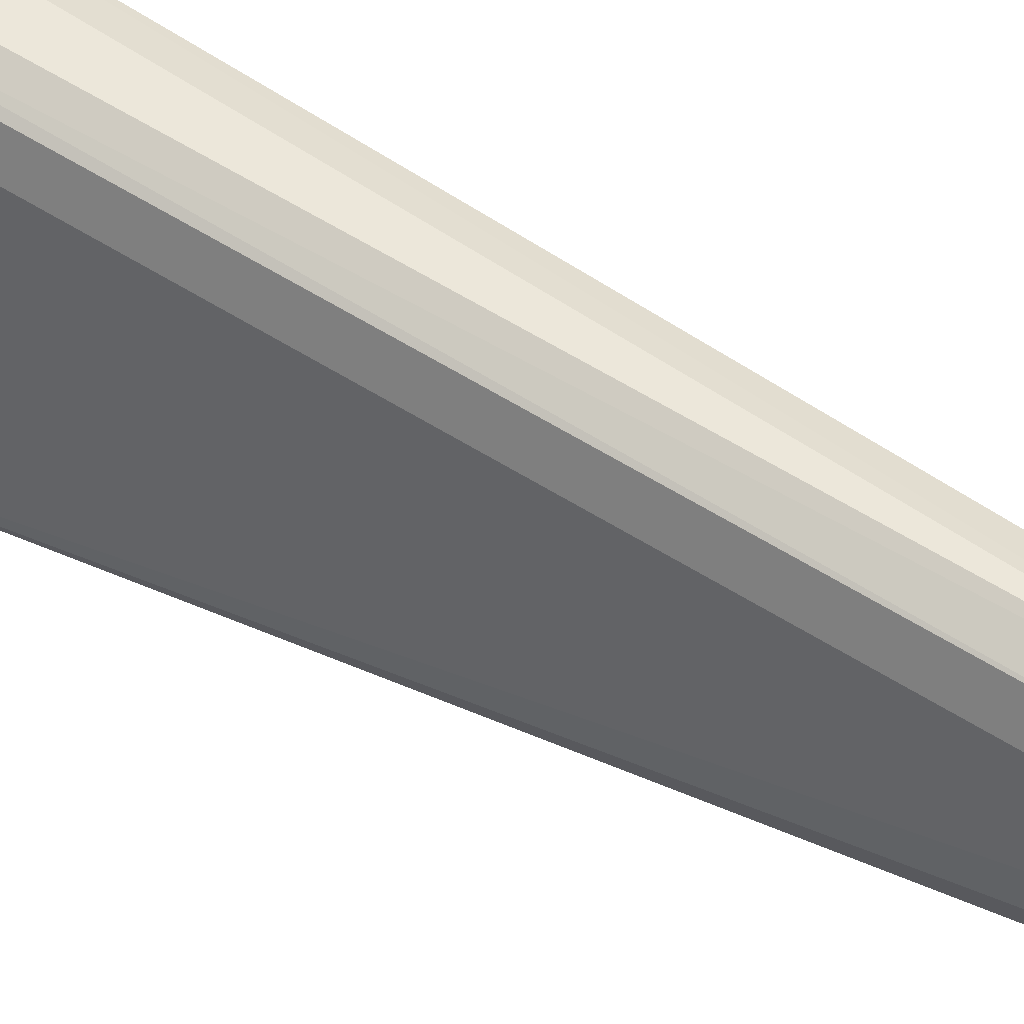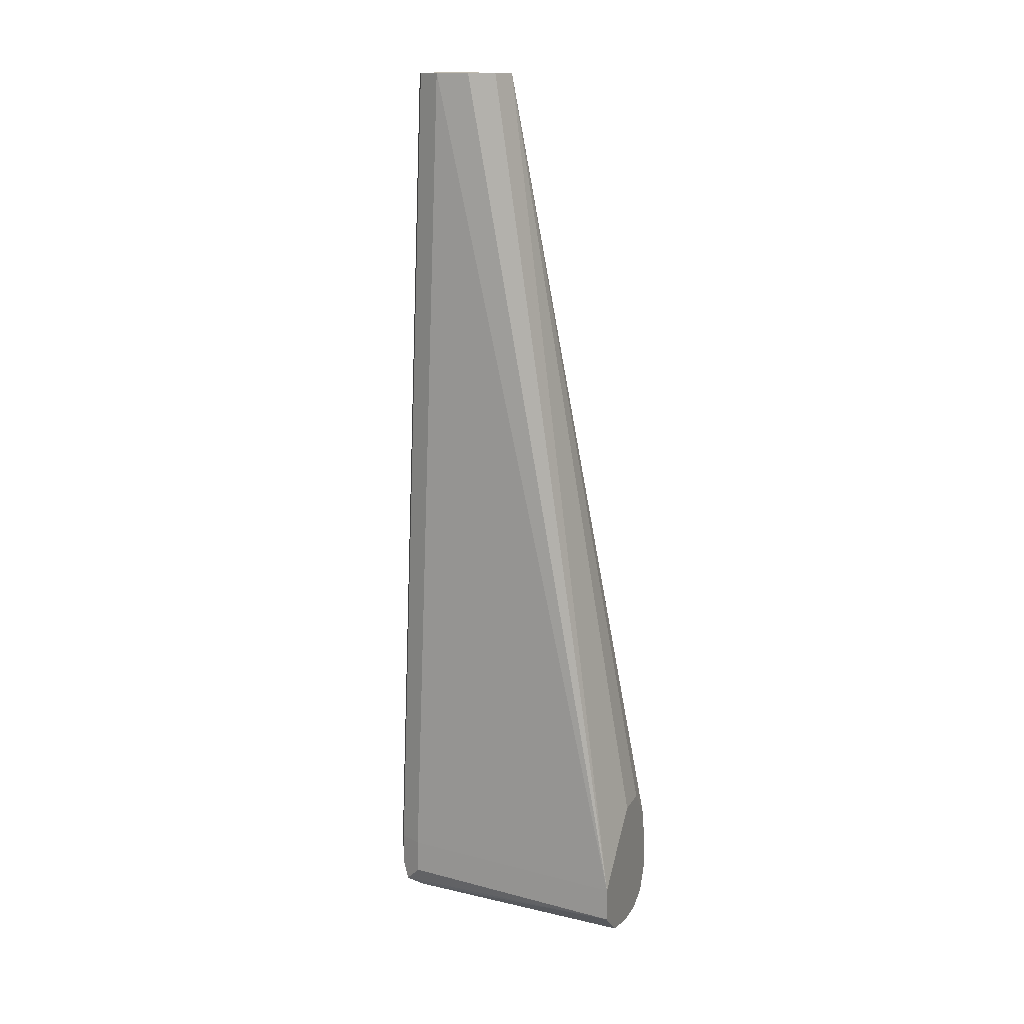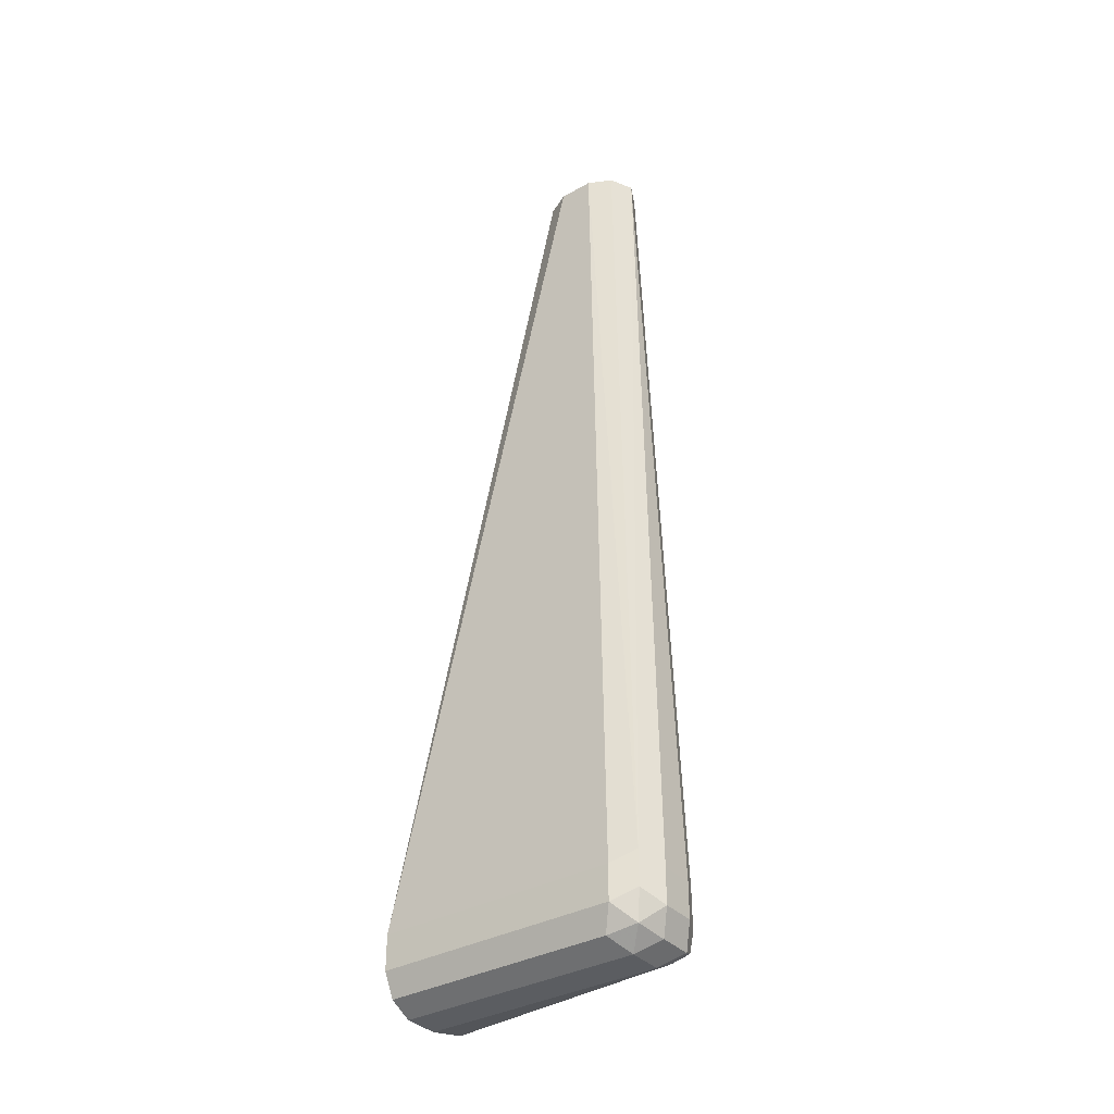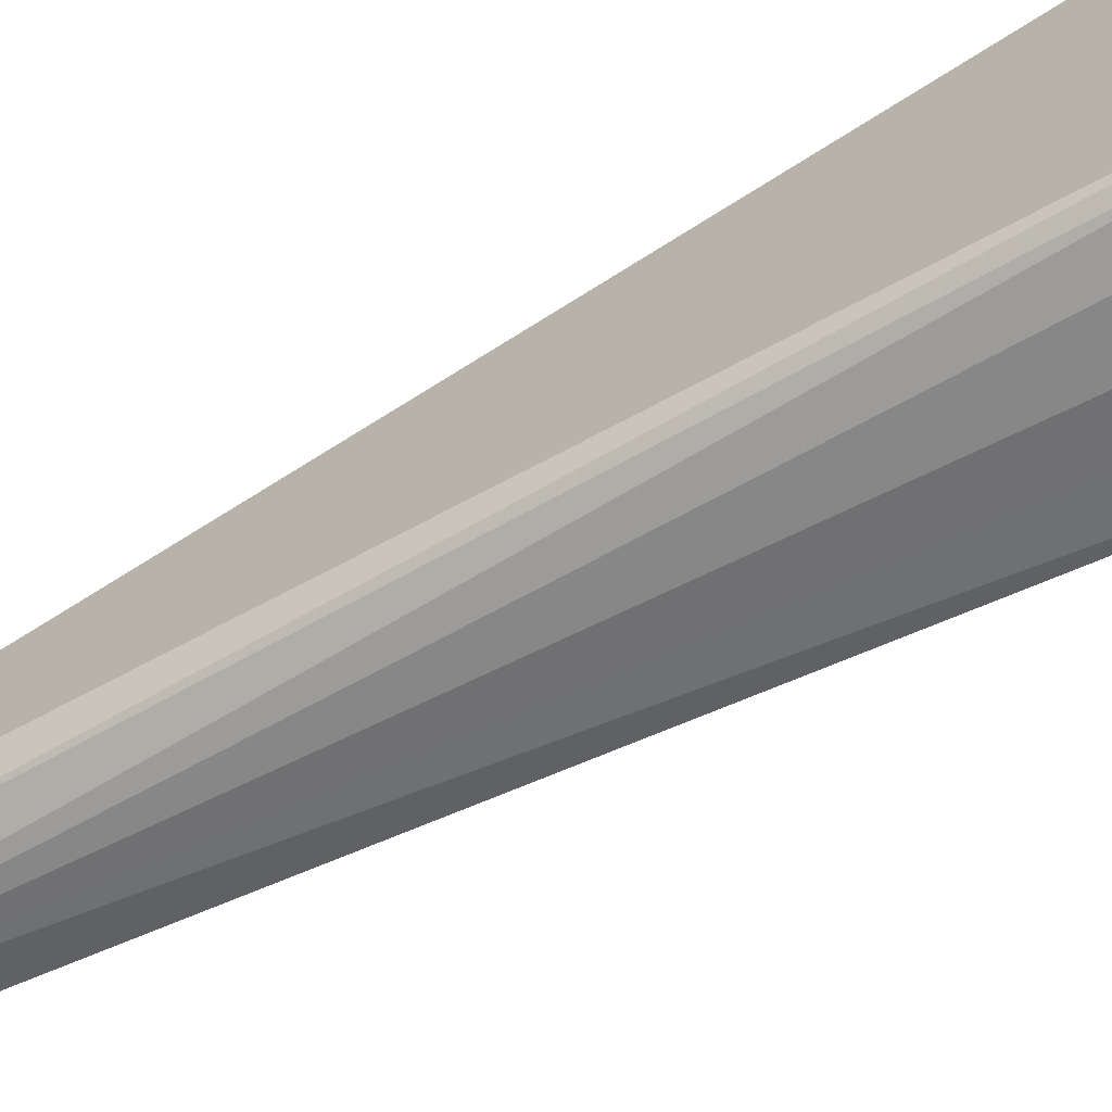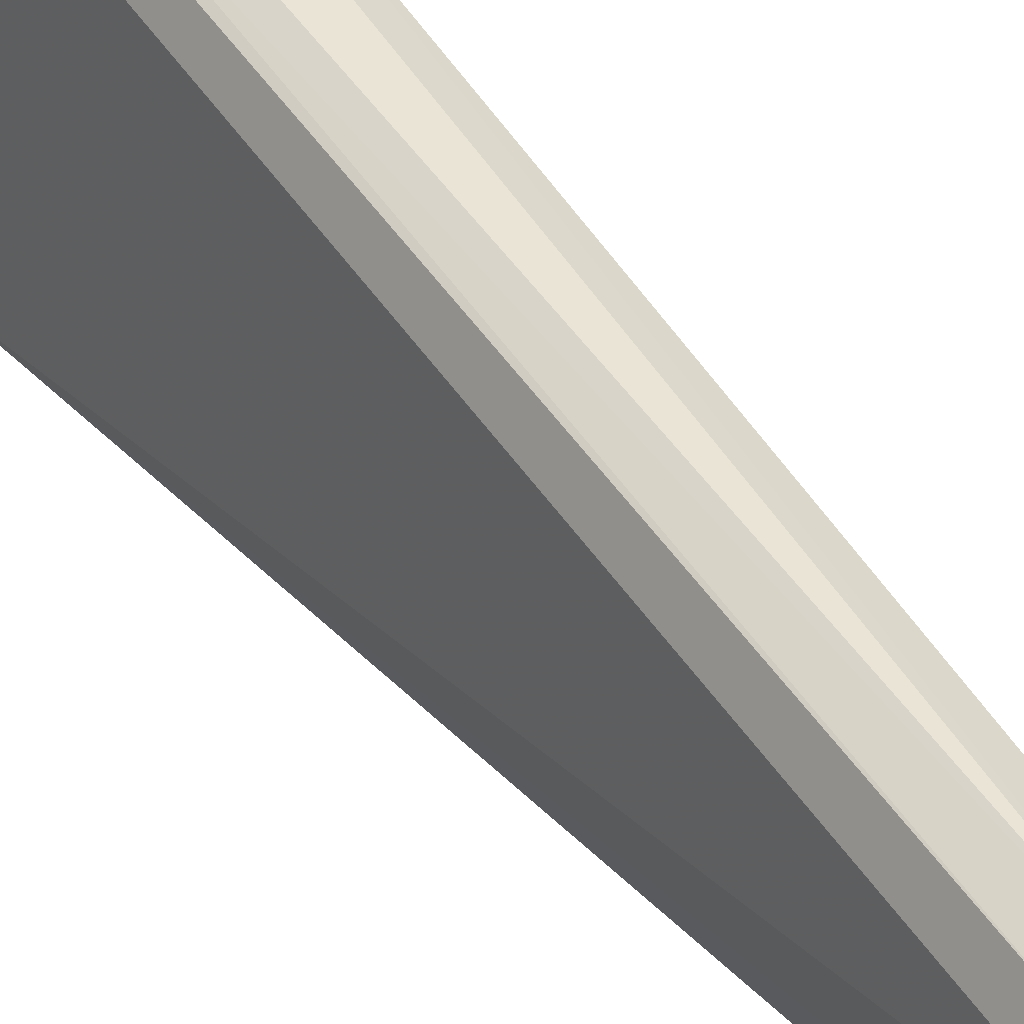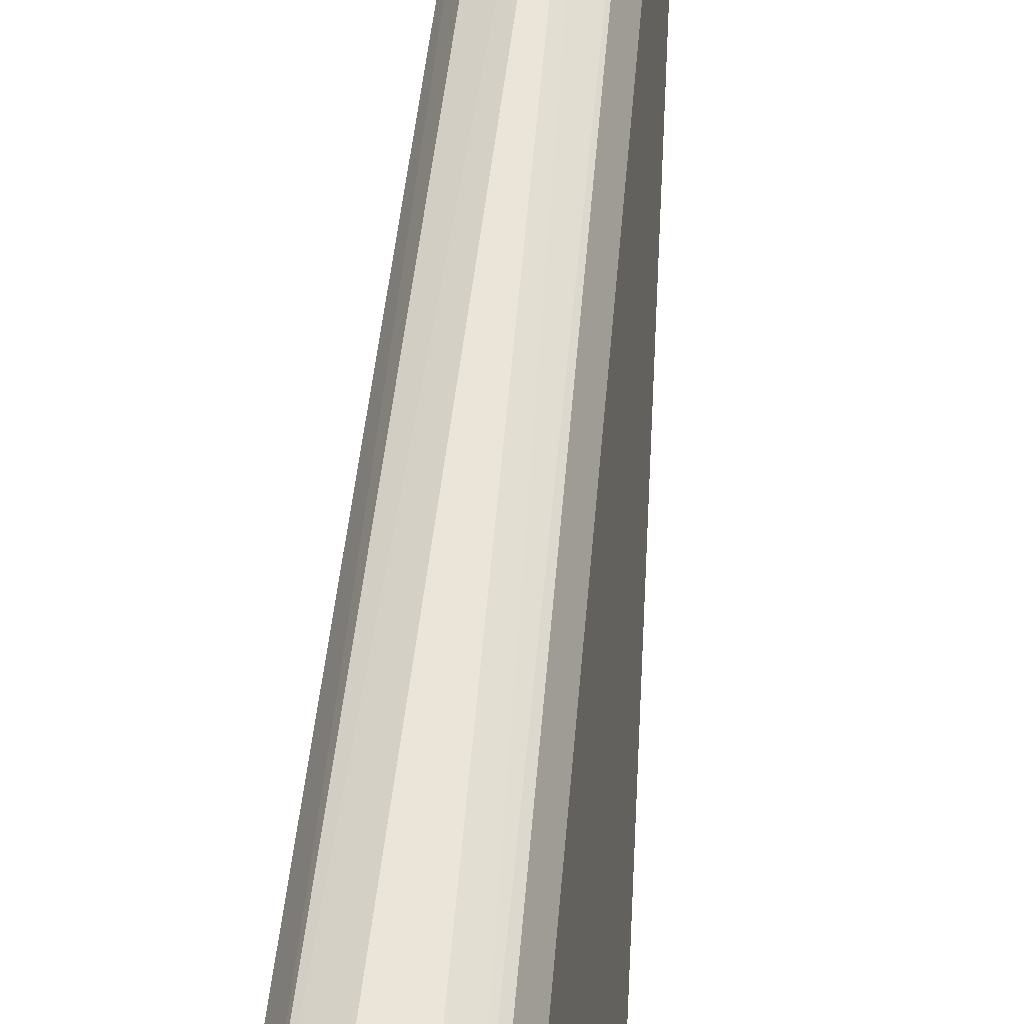
<metadata>
{"format":"obj","ext":"obj","renderer":"f3d","projection":"perspective","resolution":1024,"background":"white","views":[{"elev":55.1,"azim":122.8,"up":"+Z"},{"elev":14.9,"azim":111.3,"up":"+Y"},{"elev":-35.5,"azim":-53.7,"up":"+Y"},{"elev":-68.7,"azim":-60.2,"up":"+Z"},{"elev":40.0,"azim":150.5,"up":"+Z"},{"elev":61.8,"azim":5.0,"up":"+Z"}]}
</metadata>
<code>
v -0.7994 -0.4796 0.2132
v -0.8083 -0.4885 0.2043
v -0.7935 -0.4915 0.2073
v -0.7817 -0.4796 0.2132
v -0.7994 -0.4619 0.2132
v -0.8113 -0.4737 0.2073
v -0.8172 -0.4796 0.1954
v -0.8113 -0.4915 0.1895
v -0.7994 -0.4974 0.1954
v -0.7758 -0.4915 0.2073
v -0.7698 -0.4796 0.2073
v -0.7728 -0.453 0.2087
v -0.7817 -0.4619 0.2132
v -0.7684 -0.4885 0.2043
v -0.8113 -0.4559 0.2073
v -0.7817 -0.01793 0.1954
v -0.8171 -0.4798 0.07119
v -0.8172 -0.4619 0.1954
v -0.8172 -0.4796 0.07119
v -0.8113 -0.4915 0.07119
v -0.7996 -0.4973 0.07119
v -0.7817 -0.4974 0.1954
v -0.7994 -0.4974 0.07119
v -0.7698 -0.4915 0.1954
v -0.7639 -0.4796 0.1954
v -0.7698 -0.4619 0.2073
v -0.7698 -0.01793 0.1895
v -0.7464 -0.4796 0.07119
v -0.7818 -0.01793 0.1954
v -0.7935 -0.01793 0.1895
v -0.7994 -0.01793 0.1778
v -0.8172 -0.4619 0.07119
v -0.7994 -0.01793 0.1776
v -0.7817 -0.4974 0.07119
v -0.7618 -0.493 0.07119
v -0.7618 -0.493 0.07119
v -0.7639 -0.4619 0.1954
v -0.764 -0.01793 0.1777
v -0.7464 -0.4619 0.07119
v -0.8128 -0.442 0.07119
v -0.7994 -0.01793 0.1599
v -0.7935 -0.01793 0.148
v -0.7639 -0.01793 0.16
v -0.7639 -0.4442 0.07119
v -0.7818 -0.01793 0.1422
v -0.7814 -0.01793 0.1422
v -0.7678 -0.01793 0.146
v -0.7639 -0.01793 0.1599
v -0.8128 -0.4419 0.07119
v -0.7817 -0.4266 0.07119
v -0.7994 -0.4266 0.07119
f 17 50 44
f 17 44 39
f 17 39 28
f 17 23 21
f 17 36 35
f 17 35 34
f 17 34 23
f 17 51 50
f 17 28 36
f 17 49 51
f 16 47 46
f 17 32 40
f 17 19 32
f 16 30 29
f 16 31 30
f 16 33 31
f 16 41 33
f 16 42 41
f 16 45 42
f 16 46 45
f 17 21 20
f 17 40 49
f 18 31 33
f 32 42 40
f 18 41 32
f 16 48 47
f 45 50 51
f 45 51 49
f 44 50 45
f 40 45 49
f 40 42 45
f 39 48 43
f 39 47 48
f 39 46 47
f 39 45 46
f 18 33 41
f 39 44 45
f 37 39 38
f 32 41 42
f 26 38 27
f 26 37 38
f 25 39 37
f 25 28 39
f 24 36 28
f 24 35 36
f 22 35 24
f 22 34 35
f 38 39 43
f 16 43 48
f 16 38 43
f 16 27 38
f 6 18 7
f 6 15 18
f 5 16 15
f 5 13 16
f 4 14 11
f 4 10 14
f 4 12 13
f 4 11 12
f 3 22 10
f 2 9 3
f 2 8 9
f 2 7 8
f 2 6 7
f 1 6 2
f 1 15 6
f 1 5 15
f 1 13 5
f 1 4 13
f 1 10 4
f 1 3 10
f 1 2 3
f 7 17 8
f 7 18 32
f 3 9 22
f 7 19 17
f 7 32 19
f 15 30 31
f 15 29 30
f 15 16 29
f 14 28 25
f 14 24 28
f 12 16 13
f 12 27 16
f 12 26 27
f 11 26 12
f 11 37 26
f 15 31 18
f 11 14 25
f 10 24 14
f 10 22 24
f 9 34 22
f 9 23 34
f 9 21 23
f 8 21 9
f 8 20 21
f 8 17 20
f 11 25 37

</code>
